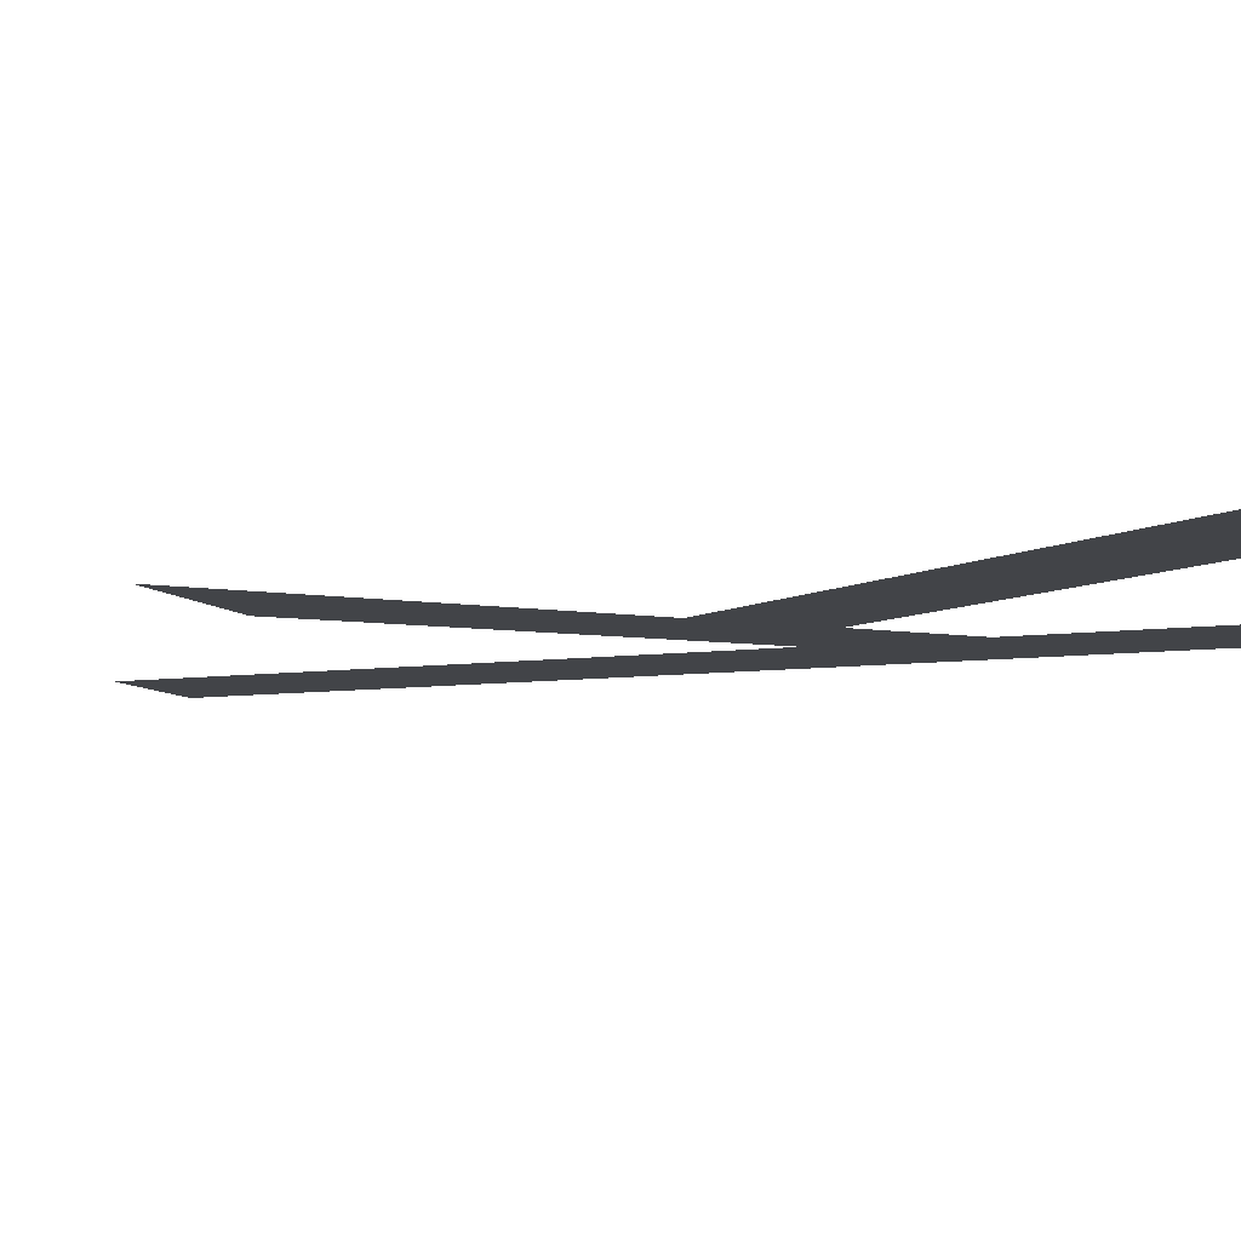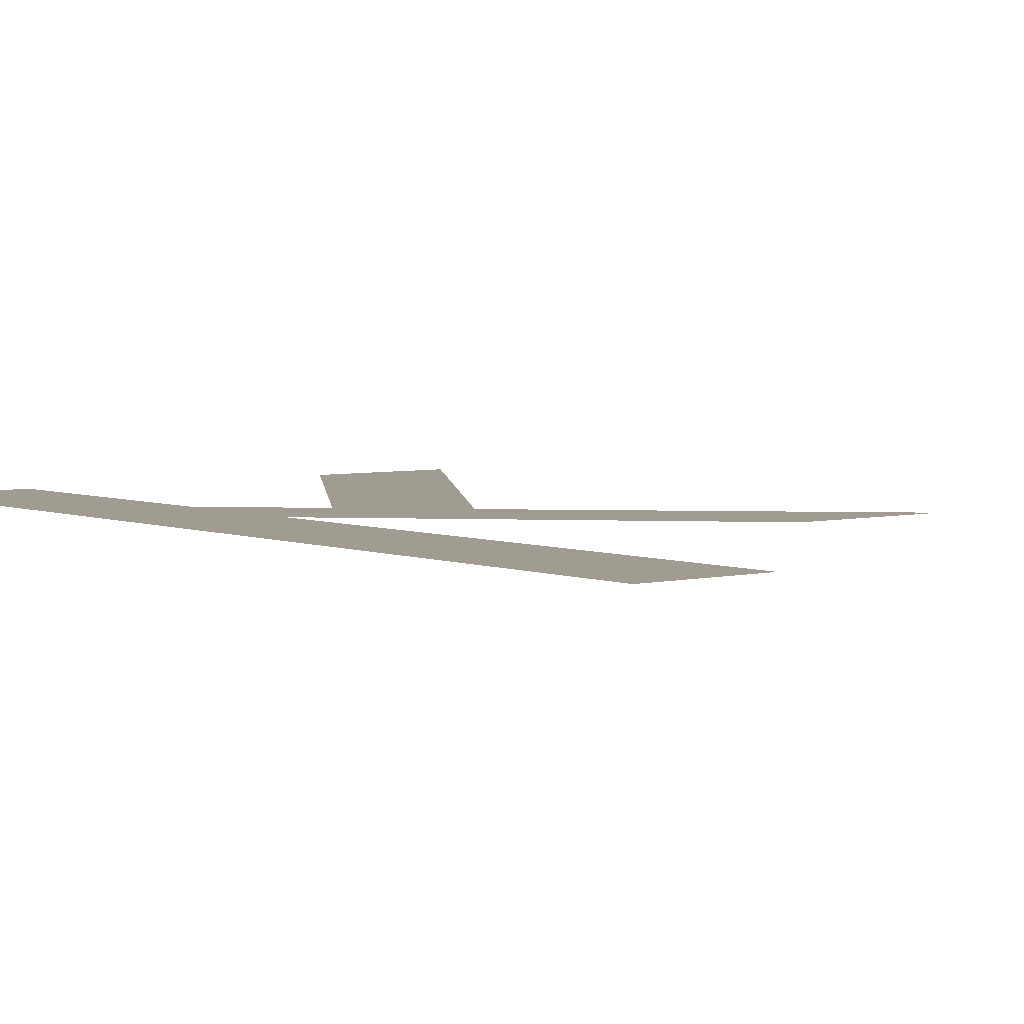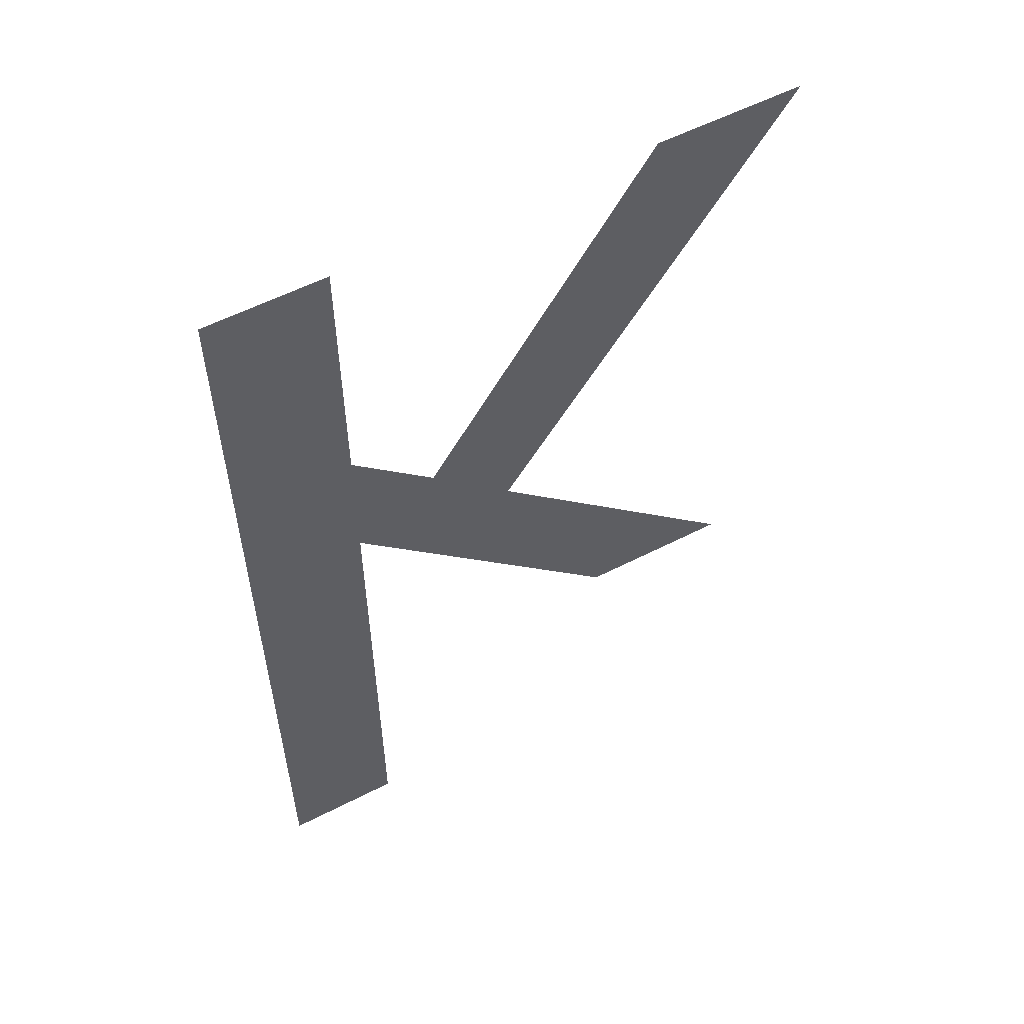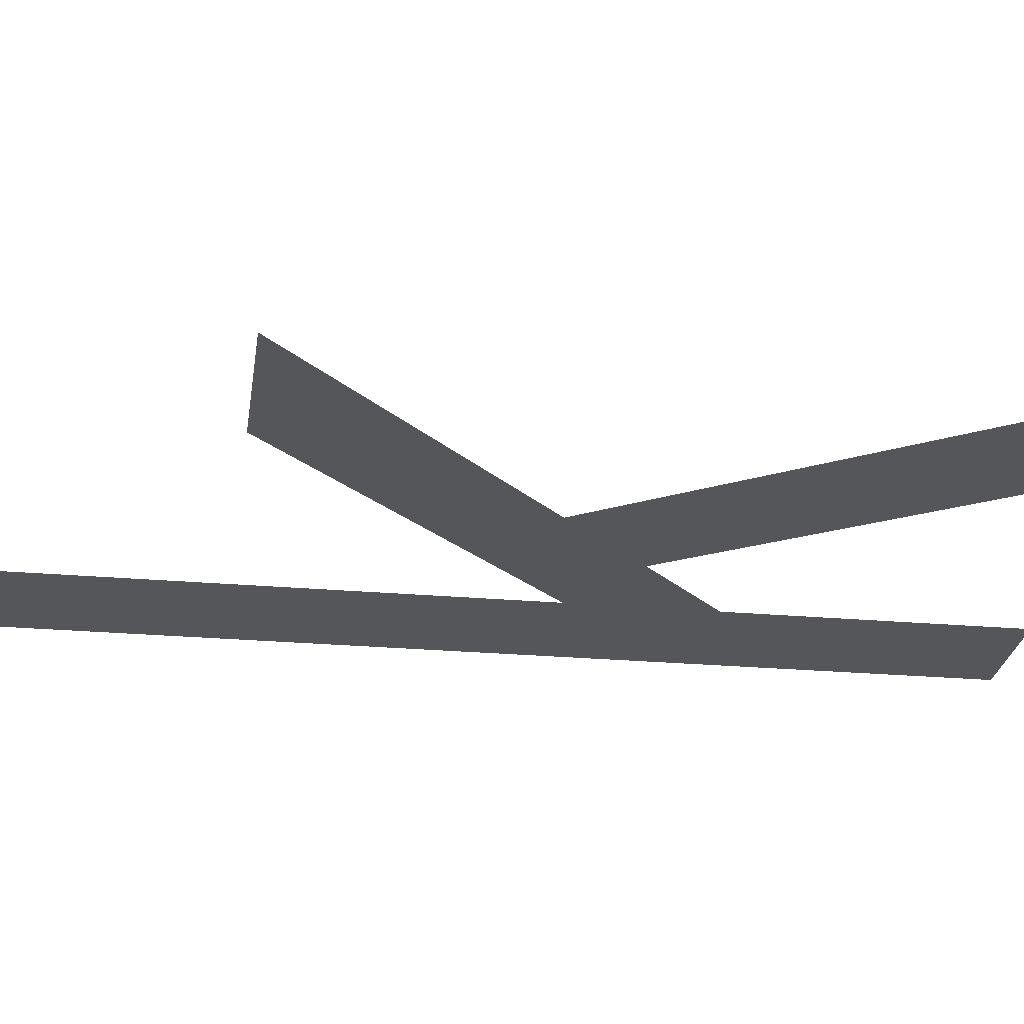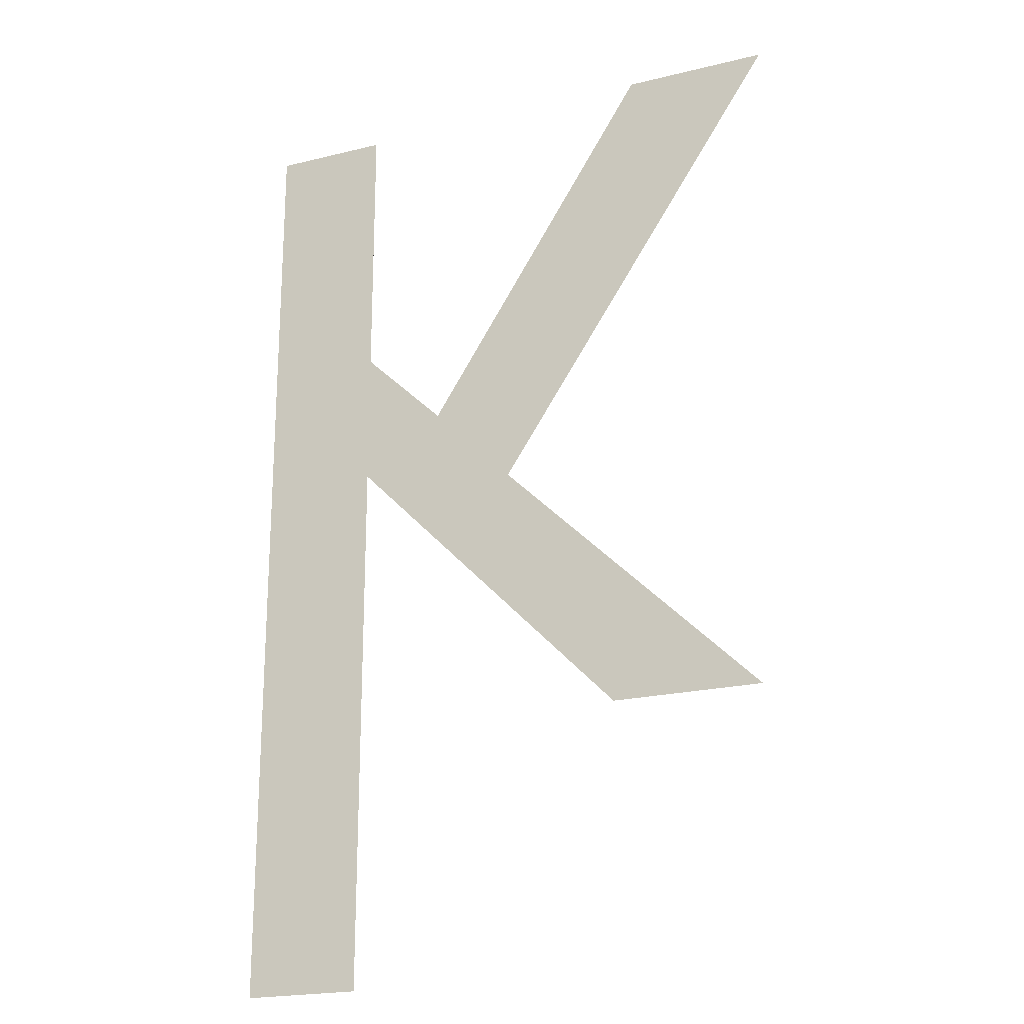
<metadata>
{"format":"obj","ext":"obj","renderer":"f3d","projection":"perspective","resolution":1024,"background":"white","views":[{"elev":-7.9,"azim":-68.3,"up":"+Y"},{"elev":4.4,"azim":141.7,"up":"+Y"},{"elev":57.0,"azim":151.9,"up":"+Z"},{"elev":-25.8,"azim":-97.9,"up":"+Y"},{"elev":-21.2,"azim":-156.4,"up":"+Z"}]}
</metadata>
<code>
o mesh45/mesh45-geometry#mesh45-geometry
v 0.08847 -0.2115 0.6355
v 0.09066 -0.2115 0.6533
v 0.09066 -0.2115 0.6355
v 0.08847 -0.2115 0.6533
v 0.08847 -0.2115 0.6456
v 0.08847 -0.2115 0.6482
v 0.08329 -0.2115 0.6404
v 0.08693 -0.2115 0.6467
v 0.08539 -0.2115 0.6452
v 0.08045 -0.2115 0.6404
v 0.08266 -0.2115 0.6533
v 0.07995 -0.2115 0.6533
f 1 2 3
f 2 1 4
f 3 2 1
f 4 1 2
f 4 1 5
f 5 1 4
f 4 5 6
f 6 5 4
f 7 6 5
f 5 6 7
f 6 7 8
f 8 7 6
f 8 7 9
f 9 7 8
f 9 7 10
f 10 7 9
f 9 11 8
f 8 11 9
f 11 9 12
f 12 9 11

</code>
